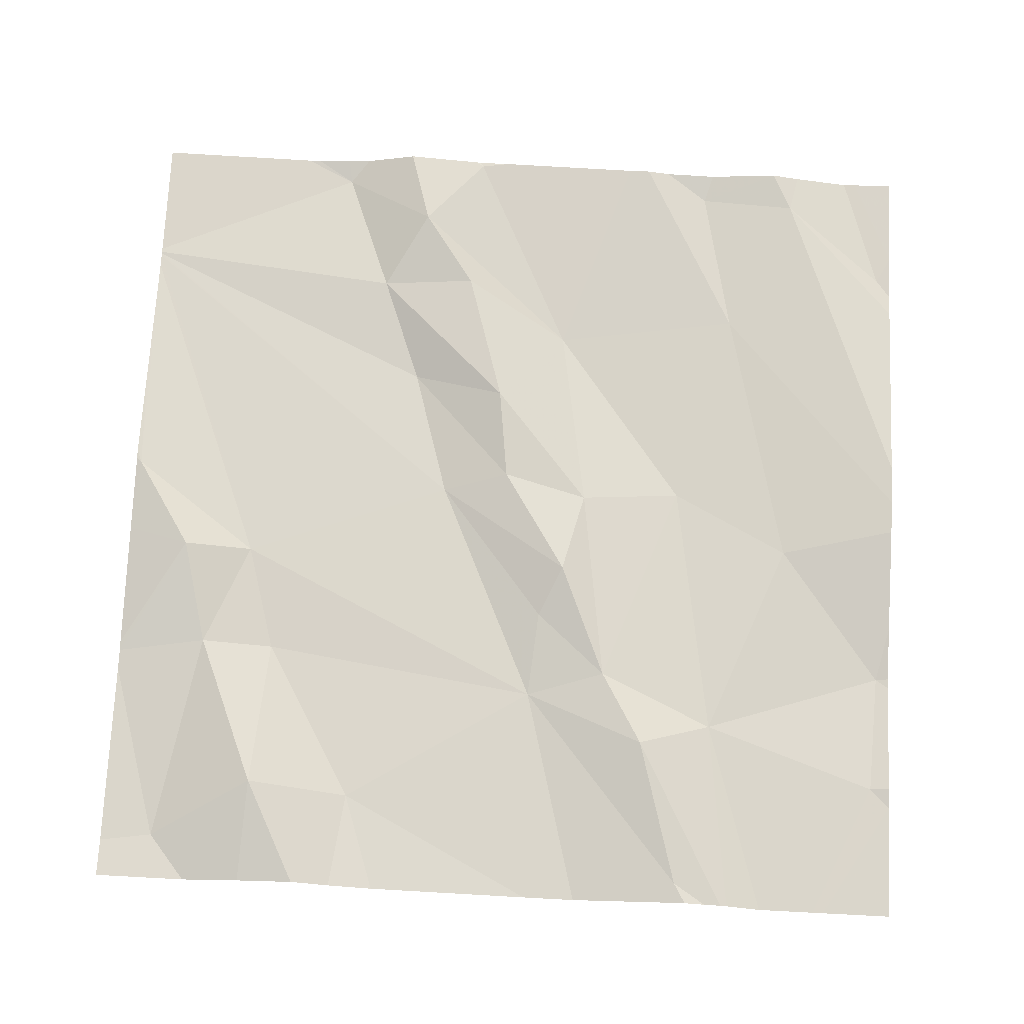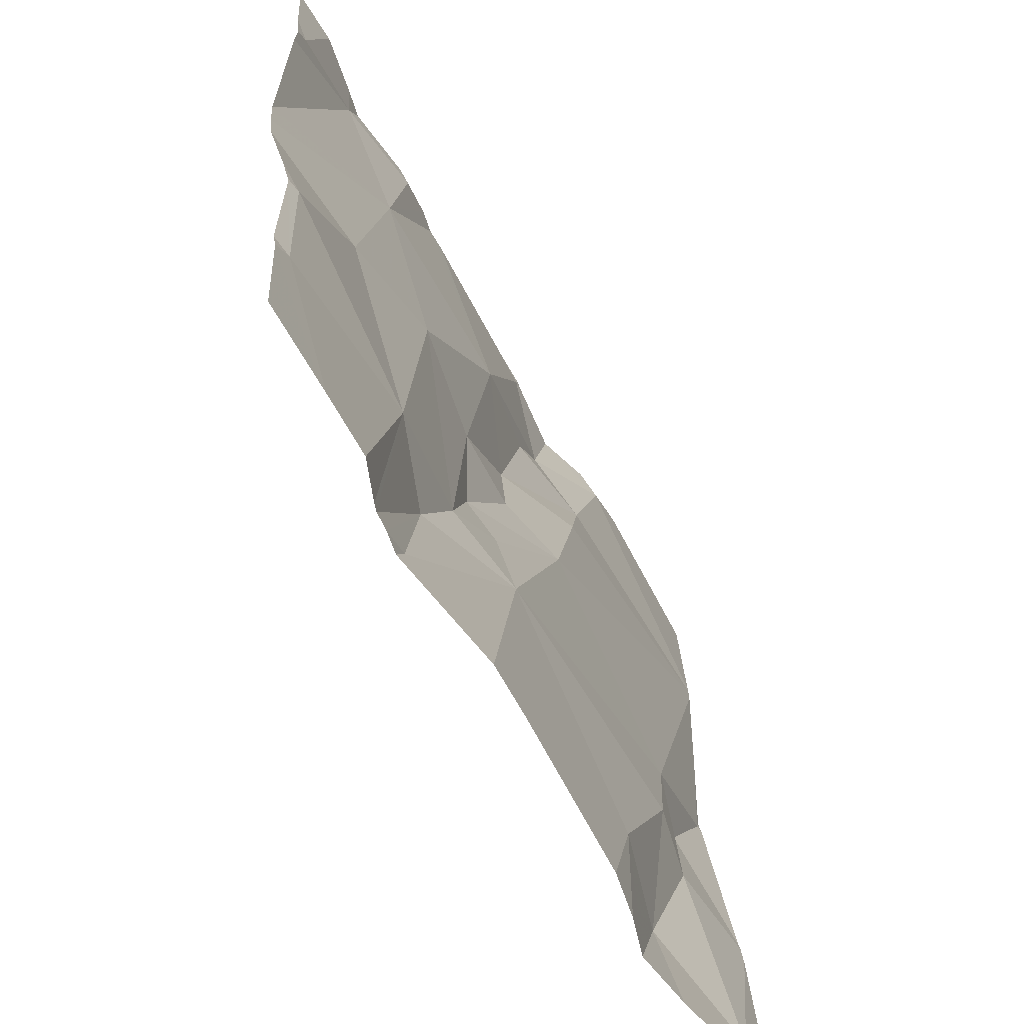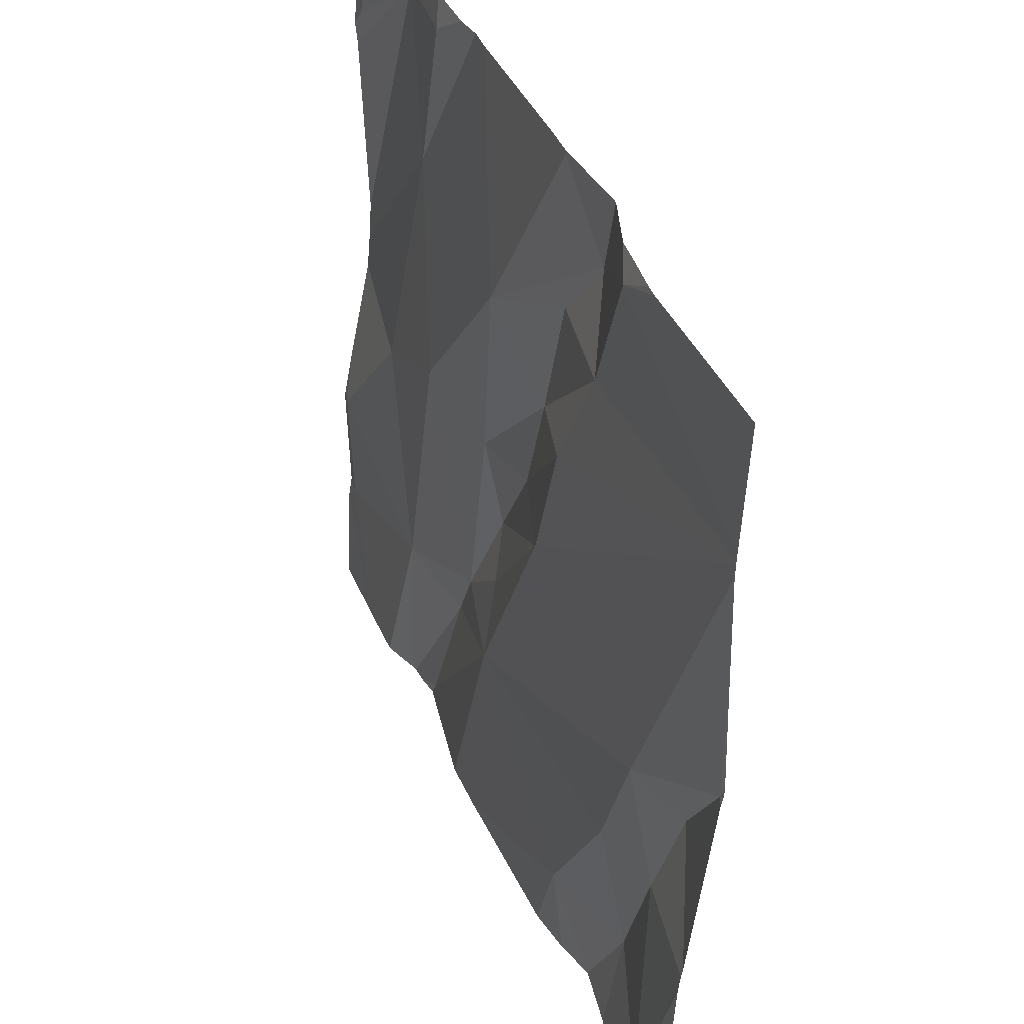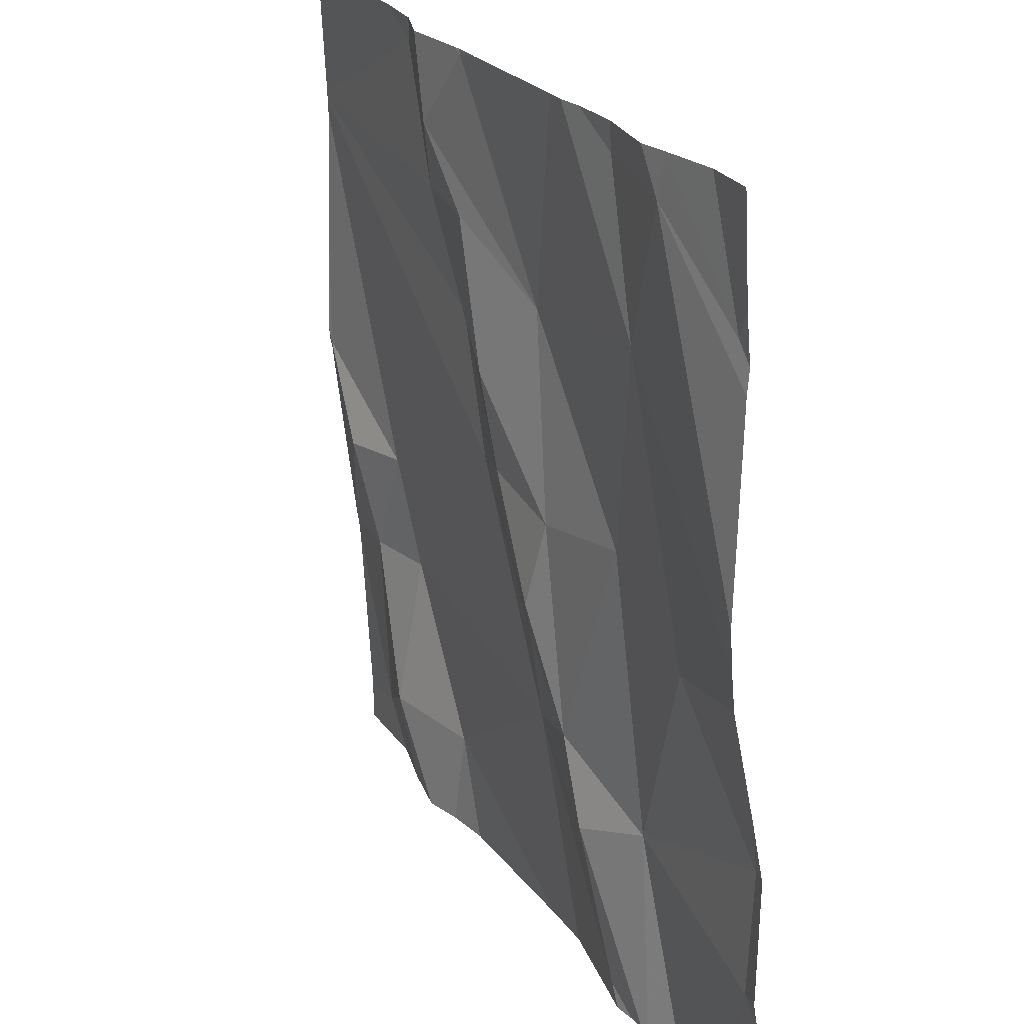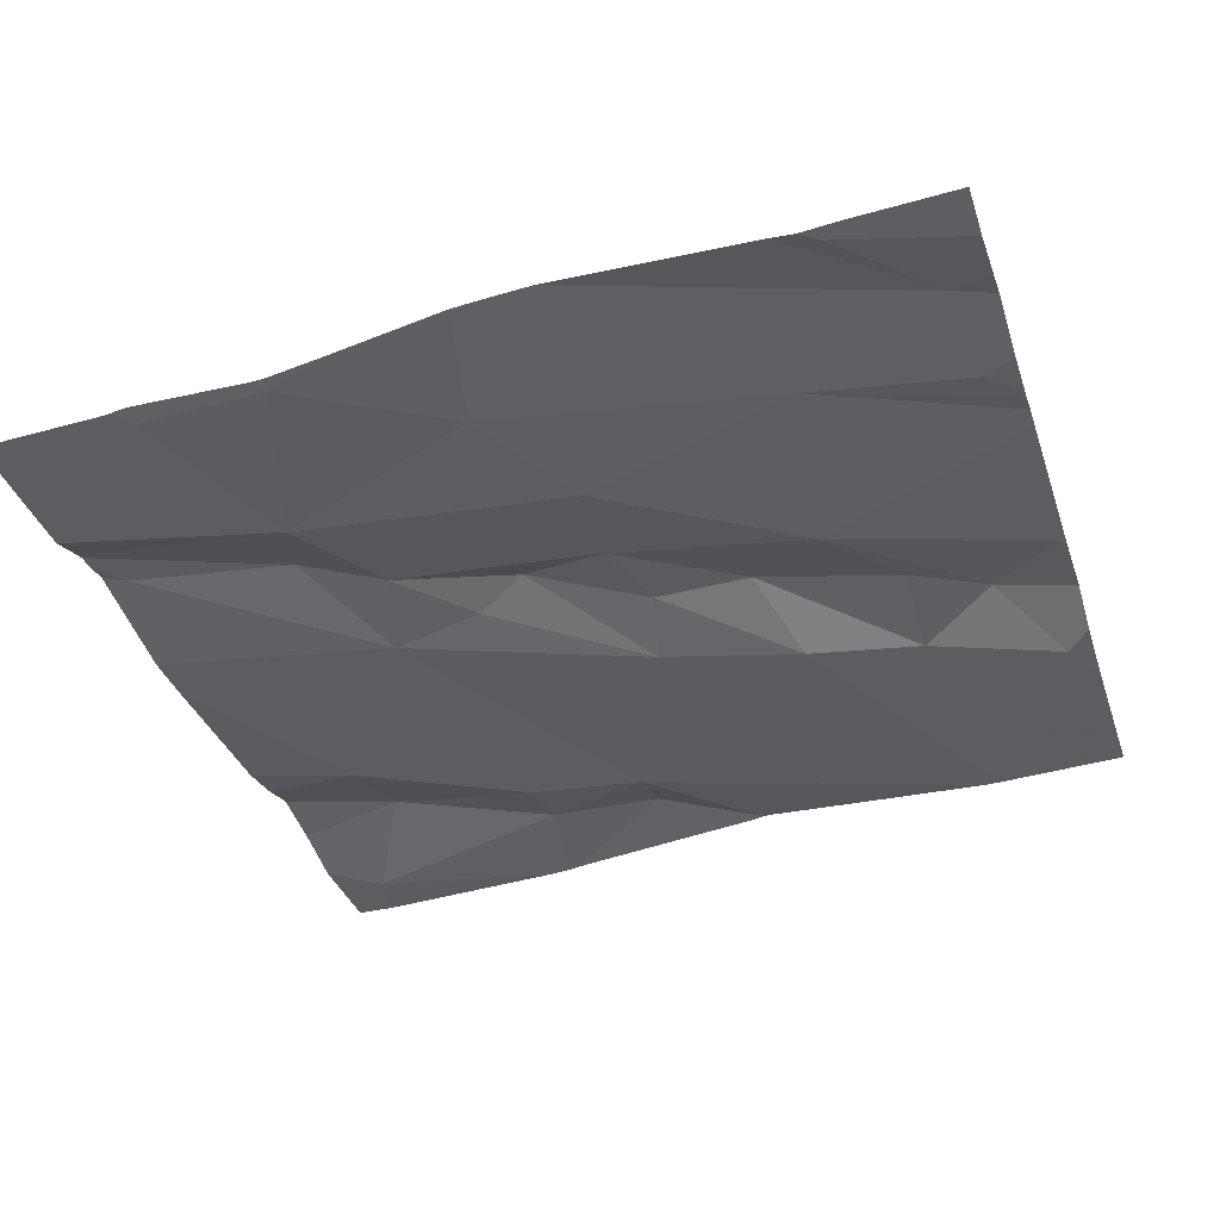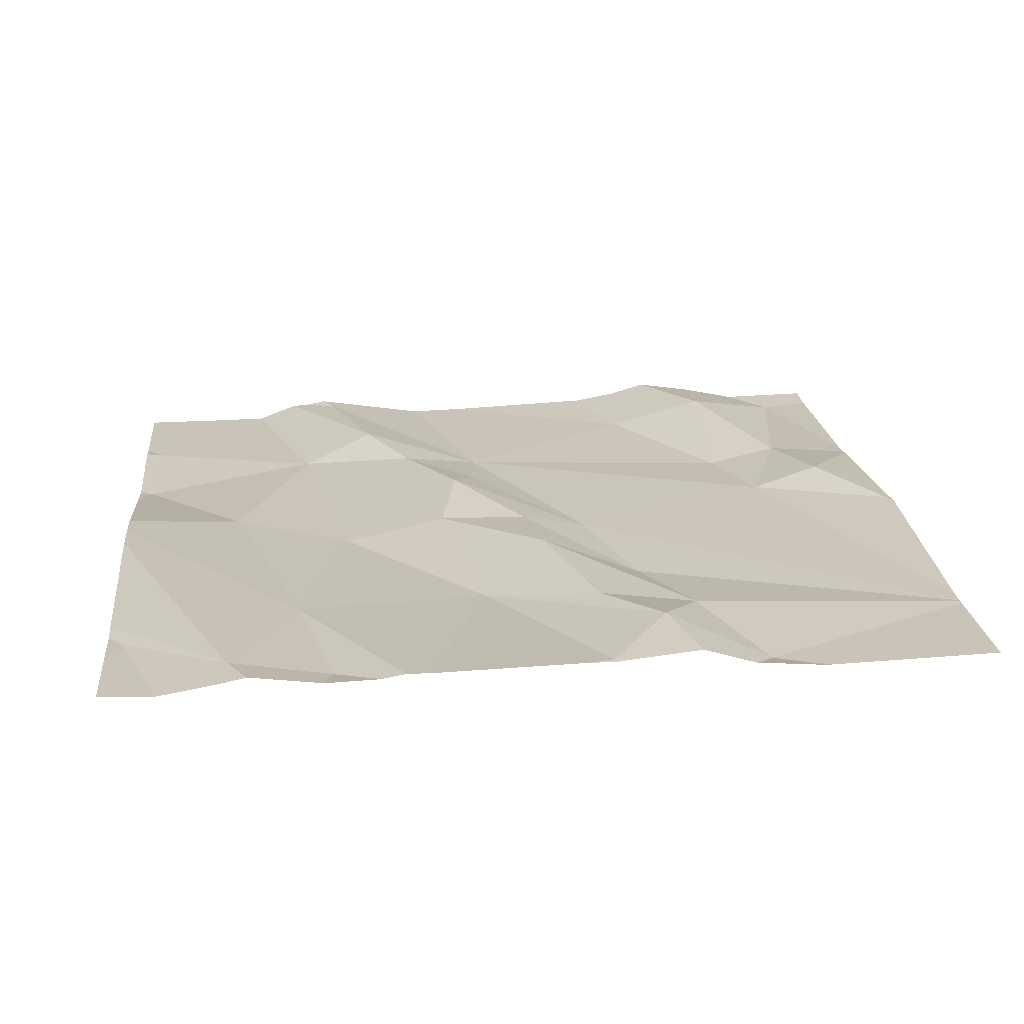
<metadata>
{"format":"obj","ext":"obj","renderer":"f3d","projection":"perspective","resolution":1024,"background":"white","views":[{"elev":71.0,"azim":2.9,"up":"+Z"},{"elev":-62.4,"azim":118.5,"up":"+Y"},{"elev":41.3,"azim":-111.5,"up":"+Y"},{"elev":23.6,"azim":65.0,"up":"+Y"},{"elev":-36.5,"azim":107.5,"up":"+Z"},{"elev":22.9,"azim":174.3,"up":"+Z"}]}
</metadata>
<code>
v -102.6 281.5 501.1
v -102.4 281.4 501.1
v -102.5 281.4 501.1
v -102.8 282 501.1
v -102.6 281.9 501.1
v -102.7 281.8 501.1
v -102.2 282.1 501.1
v -102.2 281.8 501.1
v -102.9 282 501.1
v -102.8 282.1 501.1
v -102.5 281.2 501.1
v -103 282.2 501.1
v -102.8 282.2 501.1
v -102.7 281.5 501.1
v -102.9 282.2 501.1
v -102.9 281.3 501.1
v -102.4 282 501.1
v -102.3 282.1 501.1
v -102.4 281.2 501.1
v -102.9 282.2 501.1
v -103 281.3 501.1
v -103.1 281.3 501
v -102.2 281.5 501
v -103.1 281.5 501.1
v -102.7 282.2 501.1
v -102.2 281.5 501
v -102.3 281.7 501.1
v -102.9 282.1 501.1
v -102.6 281.7 501.1
v -102.5 281.7 501.1
v -102.7 282.2 501.1
v -102.3 282.2 501.1
v -102.2 282 501.1
v -103.1 281.6 501.1
v -102.8 281.7 501.1
v -102.8 281.9 501.1
v -102.7 281.7 501.1
v -102.4 282.1 501.1
v -103 281.5 501.1
v -103 281.6 501.1
v -102.2 281.5 501
v -103.2 281.7 501.1
v -102.2 281.7 501.1
v -102.6 281.6 501.1
v -102.6 281.6 501.1
v -102.8 282.2 501.1
v -102.2 281.4 501
v -102.2 282 501.1
v -102.2 281.7 501.1
v -102.5 281.2 501.1
v -102.6 281.2 501
v -102.6 281.2 501
v -102.9 281.2 501.1
v -102.9 281.2 501.1
v -103 281.2 501.1
v -103.2 281.5 501.1
v -103.2 281.5 501.1
v -103.2 281.5 501.1
v -103.2 281.6 501.1
v -103.2 282 501.1
v -103.2 282 501.1
v -103.2 282 501.1
v -103.2 281.3 501
v -103.2 281.7 501.1
v -103.2 282 501.1
v -103.2 281.9 501.1
v -102.7 282.2 501.1
v -103.2 281.7 501.1
v -103.2 281.7 501.1
v -103.2 282 501.1
v -102.2 281.4 501
v -102.2 281.3 501
v -102.3 282.2 501.1
v -102.2 282 501.1
v -102.2 282 501.1
v -102.2 281.6 501.1
v -102.8 281.2 501.1
v -102.2 281.2 501
v -103.1 281.2 501
v -102.3 281.2 501
v -102.4 281.2 501
v -102.3 281.2 501
v -102.5 281.2 501.1
v -102.4 281.2 501.1
v -102.4 281.2 501.1
v -103.1 281.2 501
v -103.2 281.2 501
v -102.4 282.2 501.1
v -102.4 282.2 501.1
v -102.5 282.2 501.1
v -103 282.2 501.1
v -102.5 282.2 501.1
v -102.5 282.2 501.1
v -102.3 282.2 501.1
v -103 282.2 501.1
v -103.2 282.2 501.1
v -102.2 282.2 501.1
f 2 1 3
f 5 4 6
f 10 9 4
f 91 28 95
f 14 16 52
f 8 17 49
f 16 21 53
f 22 24 56
f 2 26 27
f 46 25 13
f 5 29 30
f 90 38 89
f 49 27 43
f 75 18 8
f 35 36 60
f 6 36 37
f 36 6 9
f 60 9 62
f 18 38 17
f 56 34 58
f 55 22 79
f 40 39 14
f 34 24 40
f 74 48 18
f 42 34 40
f 59 42 64
f 42 40 65
f 10 28 9
f 45 44 35
f 79 63 86
f 14 45 35
f 47 2 81
f 17 30 27
f 3 1 14
f 29 6 37
f 14 1 45
f 29 44 1
f 2 47 26
f 29 5 6
f 3 14 11
f 44 29 37
f 89 38 88
f 44 45 1
f 11 14 51
f 32 48 73
f 38 18 88
f 35 44 37
f 3 11 19
f 2 3 84
f 88 18 32
f 22 21 24
f 28 10 46
f 79 22 63
f 39 24 21
f 16 39 21
f 27 30 2
f 36 35 37
f 39 16 14
f 39 40 24
f 5 30 17
f 35 40 14
f 6 4 9
f 78 72 80
f 40 35 61
f 80 47 82
f 62 28 70
f 4 5 10
f 25 10 5
f 1 2 30
f 30 29 1
f 17 38 90
f 5 17 92
f 31 5 93
f 73 48 7
f 77 16 54
f 23 47 71
f 55 21 22
f 74 18 75
f 32 18 48
f 73 7 94
f 43 26 76
f 54 16 53
f 71 47 72
f 56 24 34
f 57 22 56
f 53 21 55
f 58 34 59
f 23 26 47
f 20 28 46
f 59 34 42
f 60 36 9
f 61 35 60
f 41 26 23
f 33 48 74
f 62 9 28
f 63 22 57
f 51 14 52
f 52 16 77
f 64 42 69
f 7 48 33
f 65 40 61
f 66 42 65
f 43 27 26
f 13 25 67
f 49 17 27
f 68 42 66
f 50 11 83
f 69 42 68
f 70 28 91
f 8 18 17
f 46 10 25
f 76 26 41
f 19 11 50
f 15 28 20
f 80 72 47
f 81 2 85
f 82 47 81
f 12 28 15
f 83 11 51
f 84 3 19
f 31 25 5
f 85 2 84
f 86 63 87
f 67 25 31
f 92 17 90
f 93 5 92
f 94 7 97
f 95 28 12
f 96 70 91

</code>
